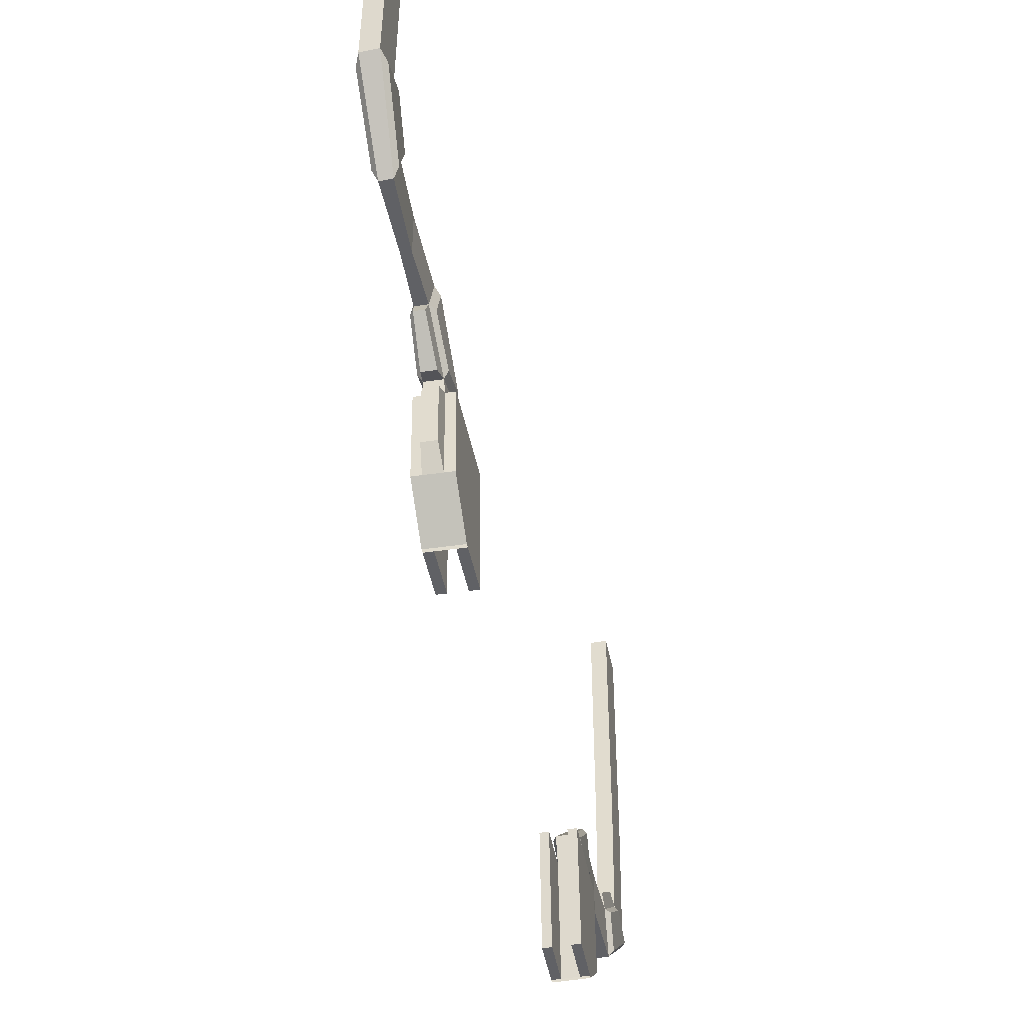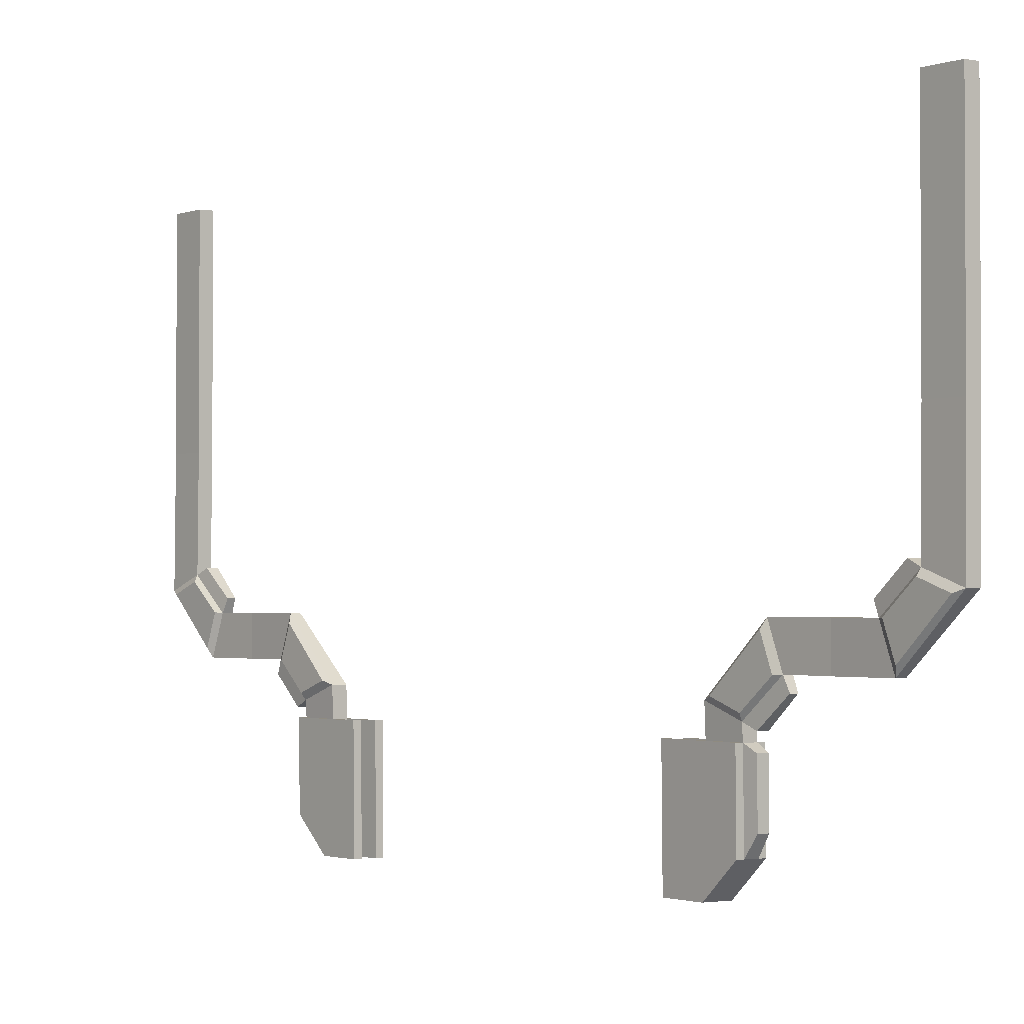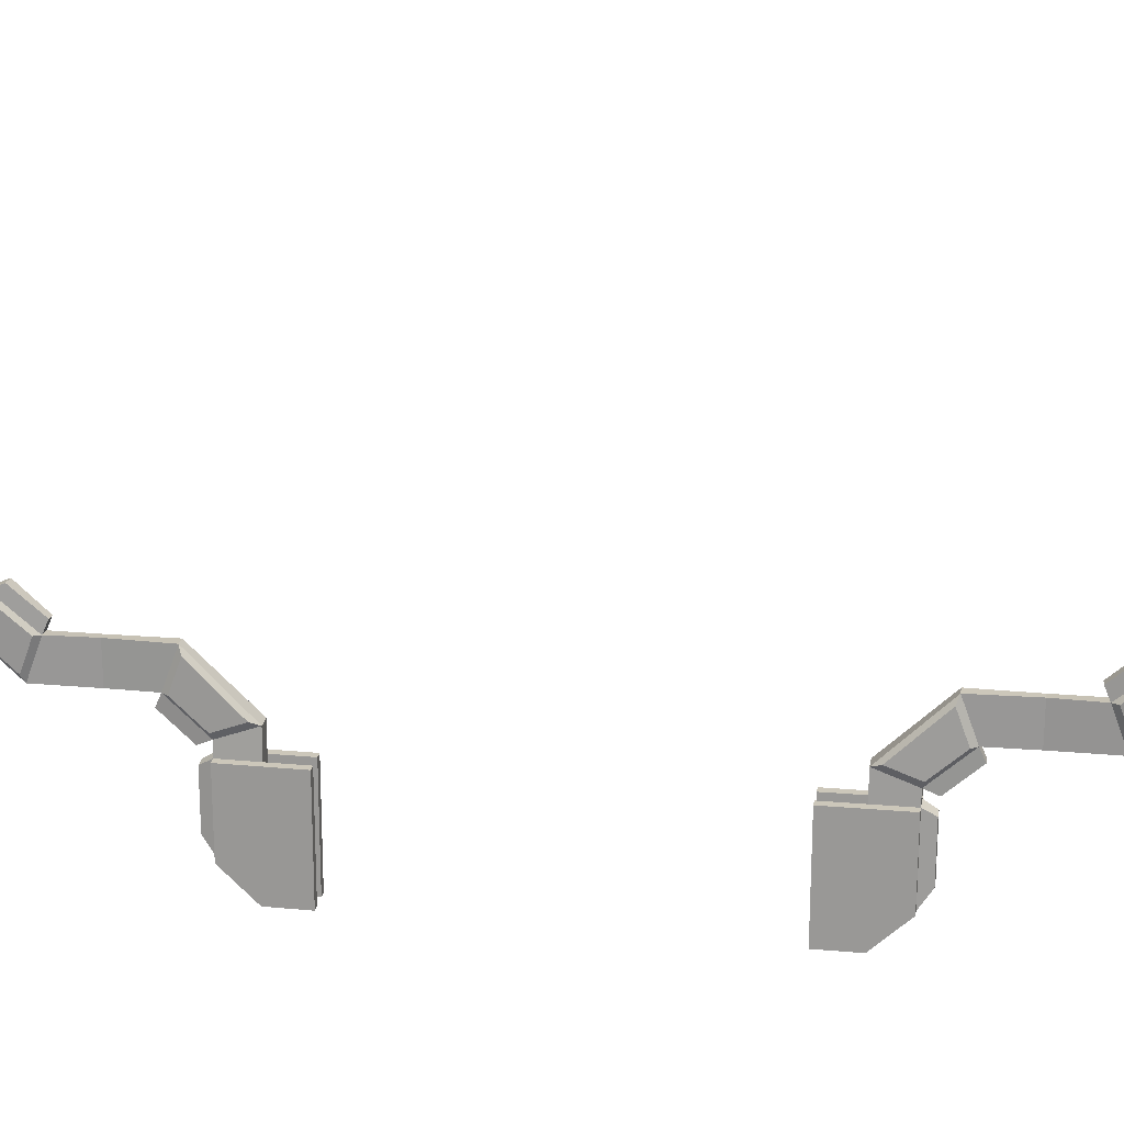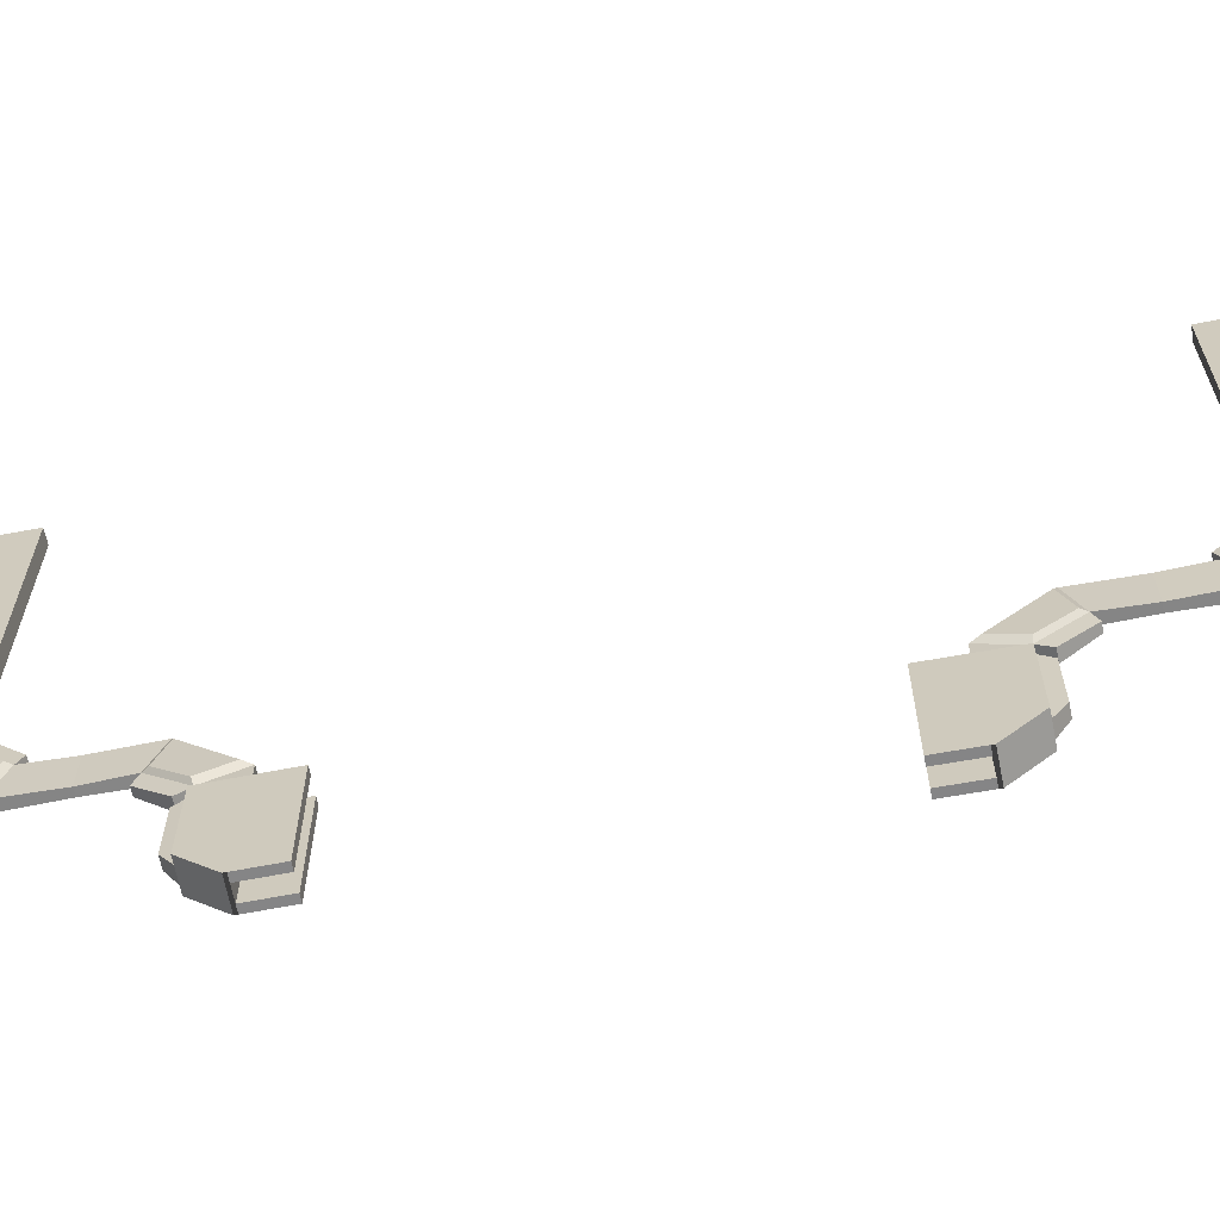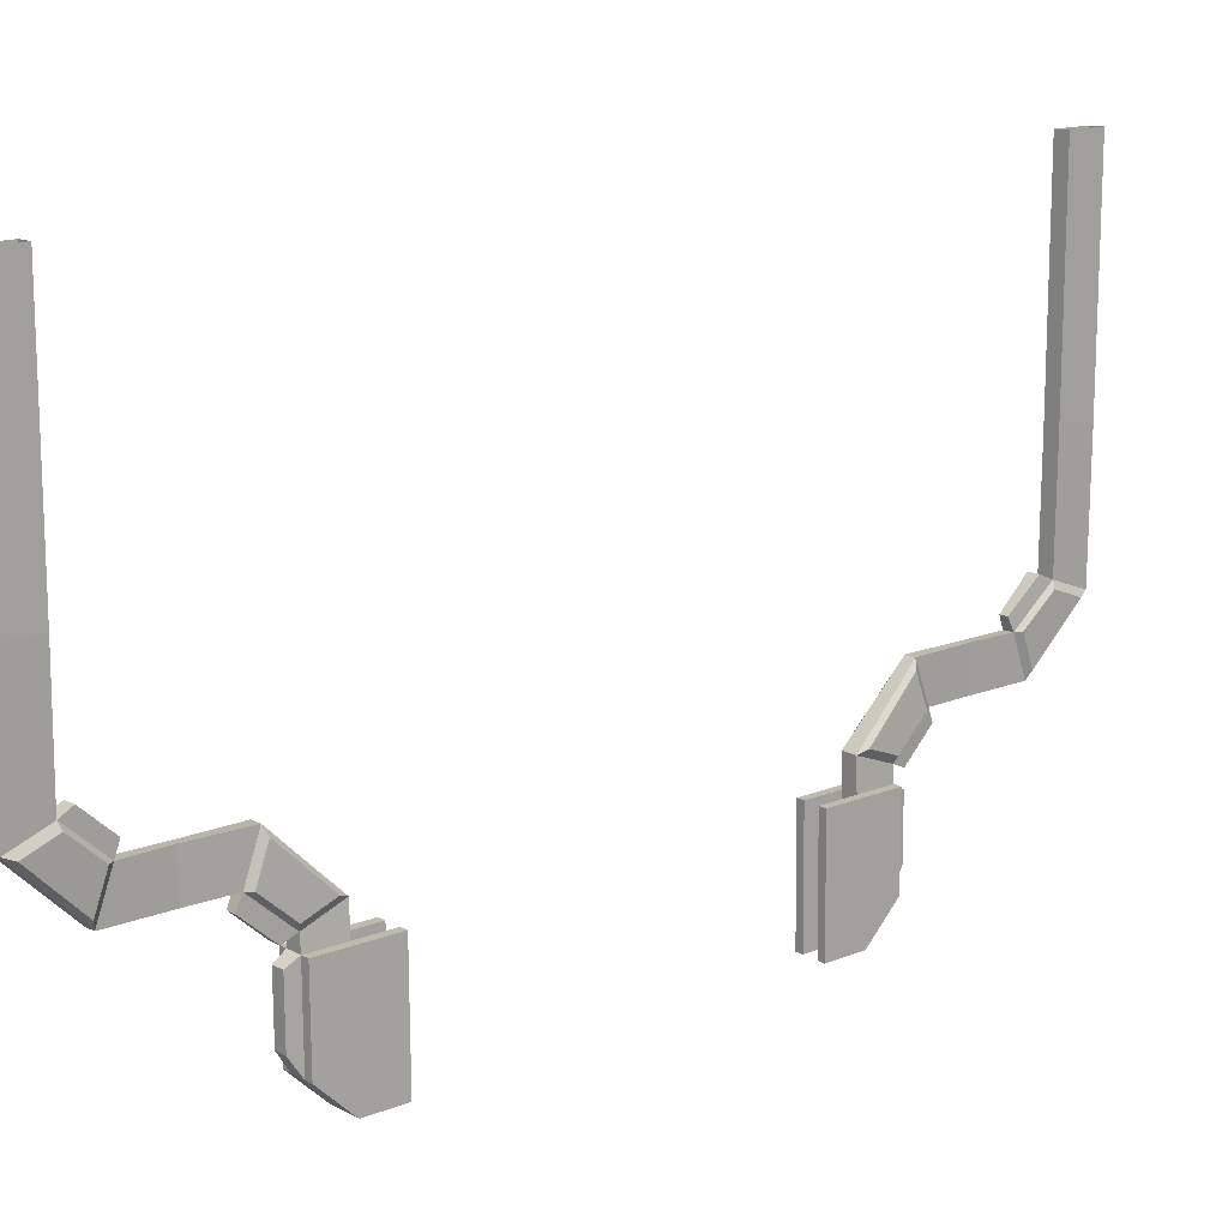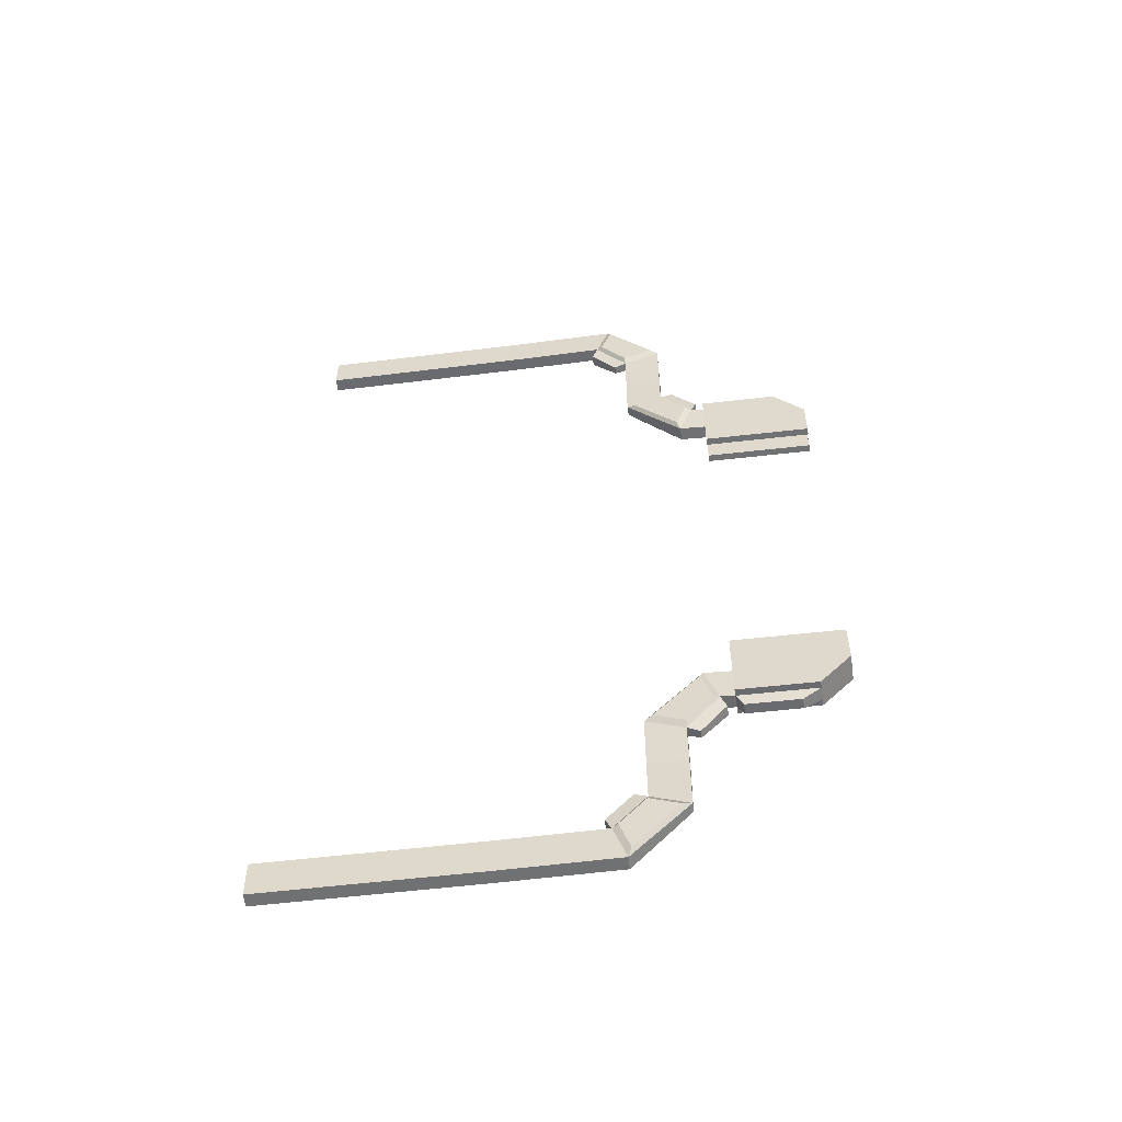
<metadata>
{"format":"obj","ext":"obj","renderer":"f3d","projection":"perspective","resolution":1024,"background":"white","views":[{"elev":-48.3,"azim":-168.7,"up":"+Z"},{"elev":-1.8,"azim":139.9,"up":"+Z"},{"elev":20.2,"azim":-80.5,"up":"+Z"},{"elev":-63.2,"azim":-79.1,"up":"+Z"},{"elev":14.5,"azim":-131.6,"up":"+Z"},{"elev":-54.3,"azim":97.5,"up":"+Y"}]}
</metadata>
<code>
v  0.2959 -18.05 20.57
v  0.3571 -14.94 20.57
v  -0.1248 -18.05 20.58
v  -0.1898 -14.93 20.55
v  0.2959 -18.05 18.47
v  0.3427 -15.71 18.49
v  -0.1248 -18.05 18.46
v  -0.2042 -15.7 18.48
v  0.4138 -11.71 17.44
v  -0.3519 -11.7 17.43
v  0.3514 -11.71 15.94
v  -0.4142 -11.7 15.93
v  0.4207 -13.69 16.72
v  0.3654 -13.69 15.94
v  -0.3449 -13.68 16.7
v  -0.4003 -13.68 15.93
v  0.2939 -11.71 9.945
v  -0.4718 -11.7 9.927
v  -0.8145 -11.69 15.92
v  -0.8005 -13.67 15.92
v  0.7656 -13.7 15.95
v  0.7516 -11.72 15.95
v  0.7375 -9.71 15.95
v  0.3373 -9.703 15.94
v  0.6941 -11.72 9.955
v  0.68 -9.71 9.955
v  0.2797 -9.703 9.945
v  -0.872 -11.69 9.917
v  -0.8862 -9.683 9.917
v  -0.4859 -9.69 9.927
v  -0.8286 -9.682 15.92
v  -0.4284 -9.689 15.93
v  -0.3227 -14.32 15.56
v  0.2898 -14.33 15.57
v  -0.4707 -11.85 9.927
v  0.295 -11.87 9.945
v  -0.8709 -11.85 9.917
v  -0.4414 -13.68 11.64
v  -0.8416 -13.67 11.63
v  -0.8562 -12.76 10.78
v  0.6952 -11.88 9.955
v  0.3243 -13.69 11.66
v  0.7245 -13.7 11.67
v  0.7099 -12.79 10.81
v  0.2616 -14.33 12.63
v  -0.3509 -14.32 12.62
v  0.6078 -12.17 17.62
v  0.6134 -13.76 17.04
v  0.5625 -14.75 20.12
v  0.5509 -15.38 18.46
v  -0.5352 -12.18 17.62
v  -0.4055 -14.76 20.12
v  -0.5296 -13.76 17.04
v  -0.417 -15.39 18.46
v  0.346 -14.39 16.39
v  -0.2665 -14.38 16.38
v  0.2836 -16.01 17.81
v  -0.154 -16 17.8
v  -0.154 -20.09 21.24
v  -0.2665 -21.71 22.67
v  0.346 -21.7 22.65
v  0.2836 -20.08 21.23
v  -0.2042 -20.39 20.57
v  0.3427 -20.38 20.55
v  -0.3449 -22.42 22.34
v  0.4207 -22.4 22.33
v  -0.4055 -21.33 18.92
v  -0.5352 -23.91 21.42
v  -0.5296 -22.33 22
v  -0.417 -20.71 20.58
v  -0.1898 -21.17 18.49
v  -0.3519 -24.4 21.62
v  0.5509 -20.72 20.59
v  0.6134 -22.34 22
v  0.5625 -21.34 18.92
v  0.6078 -23.92 21.42
v  0.3571 -21.16 18.48
v  0.4138 -24.38 21.6
v  -0.4142 -24.4 28.12
v  -0.4003 -22.42 28.12
v  0.3654 -22.4 28.1
v  0.3514 -24.38 28.1
v  0.2959 18.05 20.57
v  -0.1248 18.05 20.58
v  0.3571 14.94 20.57
v  -0.1898 14.93 20.55
v  0.2959 18.05 18.47
v  0.3427 15.71 18.49
v  -0.1248 18.05 18.46
v  -0.2042 15.7 18.48
v  0.4138 11.71 17.44
v  -0.3519 11.7 17.43
v  0.3514 11.71 15.94
v  -0.4142 11.7 15.93
v  0.4207 13.69 16.72
v  0.3654 13.69 15.94
v  -0.3449 13.68 16.7
v  -0.4003 13.68 15.93
v  0.2939 11.71 9.945
v  -0.4718 11.7 9.927
v  -0.8005 13.67 15.92
v  -0.8145 11.69 15.92
v  0.7516 11.72 15.95
v  0.7656 13.7 15.95
v  0.7375 9.71 15.95
v  0.3373 9.703 15.94
v  0.6941 11.72 9.955
v  0.68 9.71 9.955
v  0.2797 9.703 9.945
v  -0.872 11.69 9.917
v  -0.4859 9.69 9.927
v  -0.8862 9.683 9.917
v  -0.8286 9.682 15.92
v  -0.4284 9.689 15.93
v  -0.3227 14.32 15.56
v  0.2898 14.33 15.57
v  -0.4707 11.85 9.927
v  0.295 11.87 9.945
v  -0.8709 11.85 9.917
v  -0.4414 13.68 11.64
v  -0.8416 13.67 11.63
v  -0.8562 12.76 10.78
v  0.6952 11.88 9.955
v  0.3243 13.69 11.66
v  0.7245 13.7 11.67
v  0.7099 12.79 10.81
v  0.2616 14.33 12.63
v  -0.3509 14.32 12.62
v  0.6078 12.17 17.62
v  0.6134 13.76 17.04
v  0.5625 14.75 20.12
v  0.5509 15.38 18.46
v  -0.5352 12.18 17.62
v  -0.4055 14.76 20.12
v  -0.5296 13.76 17.04
v  -0.417 15.39 18.46
v  -0.2665 14.38 16.38
v  0.346 14.39 16.39
v  0.2836 16.01 17.81
v  -0.154 16 17.8
v  -0.154 20.09 21.24
v  0.2836 20.08 21.23
v  0.346 21.7 22.65
v  -0.2665 21.71 22.67
v  -0.2042 20.39 20.57
v  0.3427 20.38 20.55
v  -0.3449 22.42 22.34
v  0.4207 22.4 22.33
v  -0.4055 21.33 18.92
v  -0.417 20.71 20.58
v  -0.5296 22.33 22
v  -0.5352 23.91 21.42
v  -0.1898 21.17 18.49
v  -0.3519 24.4 21.62
v  0.5509 20.72 20.59
v  0.5625 21.34 18.92
v  0.6134 22.34 22
v  0.6078 23.92 21.42
v  0.3571 21.16 18.48
v  0.4138 24.38 21.6
v  -0.4142 24.4 28.12
v  -0.4003 22.42 28.12
v  0.3654 22.4 28.1
v  0.3514 24.38 28.1
v  -0.4142 -24.4 39.62
v  -0.4003 -22.42 39.62
v  0.3654 -22.4 39.6
v  0.3514 -24.38 39.6
v  -0.4142 24.4 39.62
v  -0.4003 22.42 39.62
v  0.3654 22.4 39.6
v  0.3514 24.38 39.6
f 1 2 3
f 3 2 4
f 5 6 1
f 1 6 2
f 7 8 6
f 6 5 7
f 8 7 3
f 3 4 8
f 2 9 4
f 4 9 10
f 9 11 10
f 10 11 12
f 13 14 11
f 11 9 13
f 15 16 14
f 14 13 15
f 10 12 15
f 15 12 16
f 11 17 12
f 12 17 18
f 12 19 20
f 20 16 12
f 14 21 22
f 22 11 14
f 22 23 11
f 11 23 24
f 25 26 22
f 22 26 23
f 17 27 26
f 26 25 17
f 28 29 30
f 30 18 28
f 19 31 29
f 29 28 19
f 12 32 19
f 19 32 31
f 11 24 27
f 27 17 11
f 18 30 12
f 12 30 32
f 24 23 26
f 26 27 24
f 30 29 31
f 31 32 30
f 16 33 14
f 14 33 34
f 18 17 35
f 35 17 36
f 35 37 18
f 18 37 28
f 16 20 38
f 38 20 39
f 20 19 39
f 39 19 40
f 19 28 40
f 40 28 37
f 17 25 36
f 36 25 41
f 42 43 14
f 14 43 21
f 25 22 44
f 44 41 25
f 22 21 43
f 43 44 22
f 14 34 45
f 45 42 14
f 38 46 16
f 16 46 33
f 34 33 45
f 45 33 46
f 38 35 36
f 36 42 38
f 38 40 35
f 35 40 37
f 38 39 40
f 42 45 46
f 46 38 42
f 42 36 44
f 42 44 43
f 36 41 44
f 9 47 13
f 13 47 48
f 2 49 47
f 47 9 2
f 13 48 50
f 50 6 13
f 6 50 49
f 49 2 6
f 50 48 49
f 49 48 47
f 10 51 4
f 4 51 52
f 15 53 51
f 51 10 15
f 8 54 53
f 53 15 8
f 4 52 8
f 8 52 54
f 52 51 53
f 53 54 52
f 13 55 56
f 56 15 13
f 6 57 55
f 55 13 6
f 15 56 8
f 8 56 58
f 8 58 57
f 57 6 8
f 58 56 55
f 55 57 58
f 59 60 61
f 61 62 59
f 63 59 62
f 62 64 63
f 65 60 63
f 63 60 59
f 64 62 61
f 61 66 64
f 66 61 60
f 60 65 66
f 67 68 69
f 69 70 67
f 71 67 63
f 63 67 70
f 63 70 69
f 69 65 63
f 65 69 68
f 68 72 65
f 72 68 71
f 71 68 67
f 73 74 75
f 75 74 76
f 64 73 75
f 75 77 64
f 66 74 73
f 73 64 66
f 77 75 76
f 76 78 77
f 78 76 66
f 66 76 74
f 72 79 65
f 65 79 80
f 65 80 81
f 81 66 65
f 66 81 82
f 82 78 66
f 78 82 72
f 72 82 79
f 77 78 71
f 71 78 72
f 7 71 63
f 63 3 7
f 3 63 64
f 64 1 3
f 1 64 5
f 5 64 77
f 71 7 77
f 77 7 5
f 83 84 85
f 85 84 86
f 87 83 88
f 88 83 85
f 89 87 88
f 88 90 89
f 84 89 90
f 90 86 84
f 85 86 91
f 91 86 92
f 91 92 93
f 93 92 94
f 95 91 93
f 93 96 95
f 97 95 96
f 96 98 97
f 92 97 94
f 94 97 98
f 93 94 99
f 99 94 100
f 94 98 101
f 101 102 94
f 96 93 103
f 103 104 96
f 103 93 105
f 105 93 106
f 107 103 108
f 108 103 105
f 99 107 108
f 108 109 99
f 110 100 111
f 111 112 110
f 102 110 112
f 112 113 102
f 94 102 114
f 114 102 113
f 93 99 109
f 109 106 93
f 100 94 111
f 111 94 114
f 106 109 108
f 108 105 106
f 111 114 113
f 113 112 111
f 98 96 115
f 115 96 116
f 100 117 99
f 99 117 118
f 117 100 119
f 119 100 110
f 98 120 101
f 101 120 121
f 101 121 102
f 102 121 122
f 102 122 110
f 110 122 119
f 99 118 107
f 107 118 123
f 124 96 125
f 125 96 104
f 107 123 126
f 126 103 107
f 103 126 125
f 125 104 103
f 96 124 127
f 127 116 96
f 120 98 128
f 128 98 115
f 116 127 115
f 115 127 128
f 120 124 118
f 118 117 120
f 120 117 122
f 117 119 122
f 120 122 121
f 124 120 128
f 128 127 124
f 124 126 118
f 124 125 126
f 118 126 123
f 91 95 129
f 129 95 130
f 85 91 129
f 129 131 85
f 95 88 132
f 132 130 95
f 88 85 131
f 131 132 88
f 132 131 130
f 130 131 129
f 92 86 133
f 133 86 134
f 97 92 133
f 133 135 97
f 90 97 135
f 135 136 90
f 86 90 134
f 134 90 136
f 134 136 135
f 135 133 134
f 95 97 137
f 137 138 95
f 88 95 138
f 138 139 88
f 97 90 137
f 137 90 140
f 90 88 139
f 139 140 90
f 140 139 138
f 138 137 140
f 141 142 143
f 143 144 141
f 145 146 142
f 142 141 145
f 147 145 144
f 144 145 141
f 146 148 143
f 143 142 146
f 148 147 144
f 144 143 148
f 149 150 151
f 151 152 149
f 153 145 149
f 149 145 150
f 145 147 151
f 151 150 145
f 147 154 152
f 152 151 147
f 154 153 152
f 152 153 149
f 155 156 157
f 157 156 158
f 146 159 156
f 156 155 146
f 148 146 155
f 155 157 148
f 159 160 158
f 158 156 159
f 160 148 158
f 158 148 157
f 154 147 161
f 161 147 162
f 147 148 163
f 163 162 147
f 148 160 164
f 164 163 148
f 160 154 164
f 164 154 161
f 159 153 160
f 160 153 154
f 89 84 145
f 145 153 89
f 84 83 146
f 146 145 84
f 83 87 146
f 146 87 159
f 87 89 159
f 159 89 153
f 80 79 165
f 165 166 80
f 81 80 167
f 167 80 166
f 82 81 168
f 168 81 167
f 79 82 168
f 168 165 79
f 161 162 169
f 169 162 170
f 162 163 171
f 171 170 162
f 163 164 172
f 172 171 163
f 164 161 172
f 172 161 169

</code>
